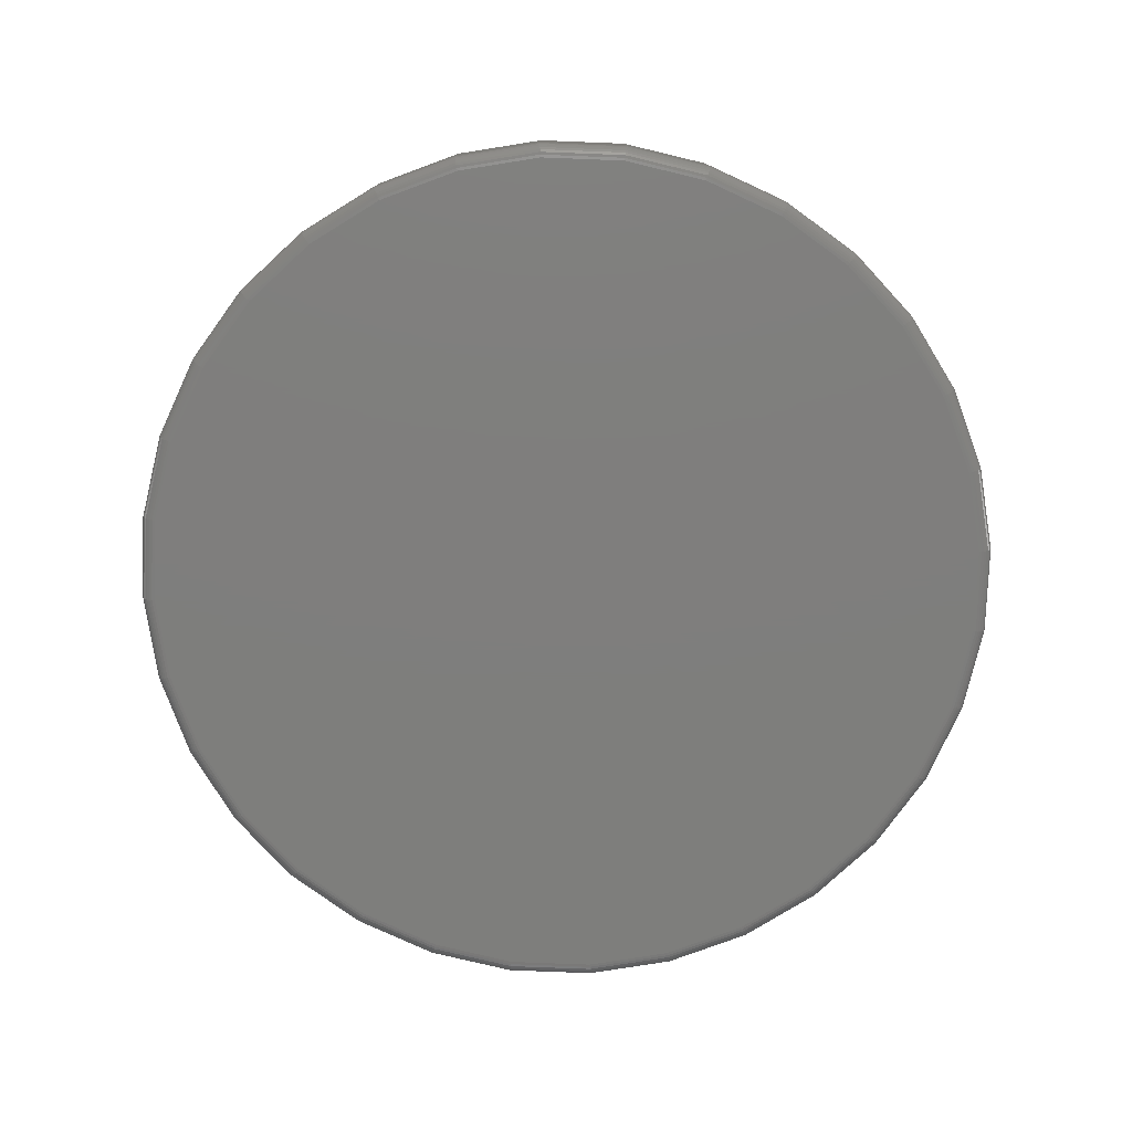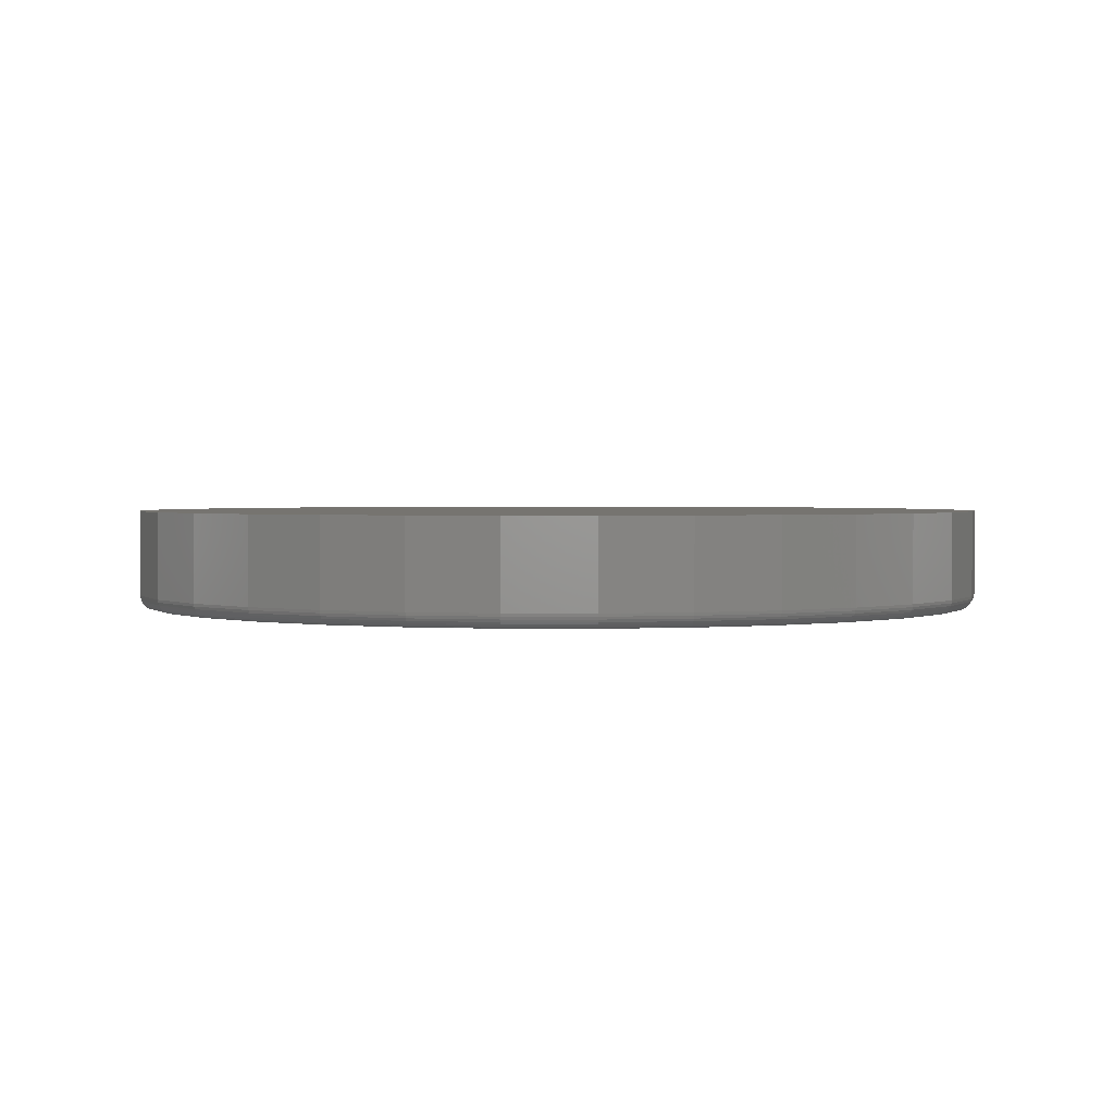
<metadata>
{"format":"stl","ext":"stl","renderer":"f3d","projection":"perspective","resolution":1024,"background":"white","views":[{"elev":-78.1,"azim":160.9,"up":"+Y"},{"elev":1.8,"azim":-128.5,"up":"+Y"}]}
</metadata>
<code>
# stl→obj: 320 verts, 636 faces
v -0.08589 -0.05469 0.457
v 0.09592 -0.05469 0.457
v 0.005016 -0.05469 0.466
v 0.1833 -0.05469 0.4305
v -0.1733 -0.05469 0.4305
v 0.2639 -0.05469 0.3874
v -0.2539 -0.05469 0.3874
v 0.3345 -0.05469 0.3295
v -0.3245 -0.05469 0.3295
v 0.3924 -0.05469 0.2589
v -0.3824 -0.05469 0.2589
v 0.4355 -0.05469 0.1783
v -0.4255 -0.05469 0.1783
v 0.462 -0.05469 0.0909
v -0.452 -0.05469 0.0909
v 0.471 -0.05469 -2.308e-16
v -0.4609 -0.05469 -2.095e-16
v 0.462 -0.05469 -0.0909
v -0.452 -0.05469 -0.0909
v 0.4355 -0.05469 -0.1783
v -0.4255 -0.05469 -0.1783
v 0.3924 -0.05469 -0.2589
v -0.3824 -0.05469 -0.2589
v 0.3345 -0.05469 -0.3295
v -0.3245 -0.05469 -0.3295
v 0.2639 -0.05469 -0.3874
v -0.2539 -0.05469 -0.3874
v 0.1833 -0.05469 -0.4305
v -0.1733 -0.05469 -0.4305
v 0.09592 -0.05469 -0.457
v -0.08589 -0.05469 -0.457
v 0.005016 -0.05469 -0.466
v 0.4866 0.05469 -5.898e-17
v 0.4866 -0.03906 -6.047e-16
v 0.4773 0.05469 -0.09395
v 0.4773 -0.03906 -0.09395
v 0.4499 0.05469 -0.1843
v 0.4499 -0.03906 -0.1843
v 0.4054 0.05469 -0.2676
v 0.4054 -0.03906 -0.2676
v 0.3455 0.05469 -0.3405
v 0.3455 -0.03906 -0.3405
v 0.2726 0.05469 -0.4004
v 0.2726 -0.03906 -0.4004
v 0.1893 0.05469 -0.4449
v 0.1893 -0.03906 -0.4449
v 0.09897 0.05469 -0.4723
v 0.09897 -0.03906 -0.4723
v 0.005016 0.05469 -0.4816
v 0.005016 -0.03906 -0.4816
v -0.08893 0.05469 -0.4723
v -0.08893 -0.03906 -0.4723
v -0.1793 0.05469 -0.4449
v -0.1793 -0.03906 -0.4449
v -0.2625 0.05469 -0.4004
v -0.2625 -0.03906 -0.4004
v -0.3355 0.05469 -0.3405
v -0.3355 -0.03906 -0.3405
v -0.3954 0.05469 -0.2676
v -0.3954 -0.03906 -0.2676
v -0.4399 0.05469 -0.1843
v -0.4399 -0.03906 -0.1843
v -0.4673 0.05469 -0.09395
v -0.4673 -0.03906 -0.09395
v -0.4766 0.05469 5.897e-17
v -0.4766 -0.03906 5.897e-17
v -0.4673 0.05469 0.09395
v -0.4673 -0.03906 0.09395
v -0.4399 0.05469 0.1843
v -0.4399 -0.03906 0.1843
v -0.3954 0.05469 0.2676
v -0.3954 -0.03906 0.2676
v -0.3355 0.05469 0.3405
v -0.3355 -0.03906 0.3405
v -0.2625 0.05469 0.4004
v -0.2625 -0.03906 0.4004
v -0.1793 0.05469 0.4449
v -0.1793 -0.03906 0.4449
v -0.08893 0.05469 0.4723
v -0.08893 -0.03906 0.4723
v 0.005016 0.05469 0.4816
v 0.005016 -0.03906 0.4816
v 0.09897 0.05469 0.4723
v 0.09897 -0.03906 0.4723
v 0.1893 0.05469 0.4449
v 0.1893 -0.03906 0.4449
v 0.2726 0.05469 0.4004
v 0.2726 -0.03906 0.4004
v 0.3455 0.05469 0.3405
v 0.3455 -0.03906 0.3405
v 0.4054 0.05469 0.2676
v 0.4054 -0.03906 0.2676
v 0.4499 0.05469 0.1843
v 0.4499 -0.03906 0.1843
v 0.4773 0.05469 0.09395
v 0.4773 -0.03906 0.09395
v -0.464 -0.05439 -5.551e-17
v -0.455 -0.05439 0.0915
v -0.4669 -0.0535 -5.551e-17
v -0.4578 -0.0535 0.09207
v -0.4696 -0.05205 -5.551e-17
v -0.4605 -0.05205 0.0926
v -0.472 -0.05011 -5.551e-17
v -0.4628 -0.05011 0.09306
v -0.4739 -0.04774 -2.776e-17
v -0.4647 -0.04774 0.09344
v -0.4754 -0.04504 -5.551e-17
v -0.4661 -0.04504 0.09372
v -0.4763 -0.04211 -5.551e-17
v -0.467 -0.04211 0.09389
v 0.465 -0.05439 0.0915
v 0.474 -0.05439 -1.221e-15
v 0.4679 -0.0535 0.09207
v 0.4769 -0.0535 -1.193e-15
v 0.4705 -0.05205 0.0926
v 0.4797 -0.05205 -1.193e-15
v 0.4729 -0.05011 0.09306
v 0.482 -0.05011 -1.221e-15
v 0.4748 -0.04774 0.09344
v 0.484 -0.04774 -1.221e-15
v 0.4762 -0.04504 0.09372
v 0.4854 -0.04504 -1.193e-15
v 0.477 -0.04211 0.09389
v 0.4863 -0.04211 -1.221e-15
v 0.4383 -0.05439 0.1795
v 0.441 -0.0535 0.1806
v 0.4435 -0.05205 0.1816
v 0.4457 -0.05011 0.1825
v 0.4475 -0.04774 0.1833
v 0.4488 -0.04504 0.1838
v 0.4497 -0.04211 0.1842
v 0.395 -0.05439 0.2606
v 0.3974 -0.0535 0.2622
v 0.3997 -0.05205 0.2637
v 0.4016 -0.05011 0.265
v 0.4032 -0.04774 0.2661
v 0.4044 -0.04504 0.2669
v 0.4052 -0.04211 0.2674
v 0.3367 -0.05439 0.3316
v 0.3387 -0.0535 0.3337
v 0.3406 -0.05205 0.3356
v 0.3423 -0.05011 0.3373
v 0.3437 -0.04774 0.3387
v 0.3447 -0.04504 0.3397
v 0.3453 -0.04211 0.3403
v 0.2656 -0.05439 0.39
v 0.2672 -0.0535 0.3924
v 0.2687 -0.05205 0.3946
v 0.27 -0.05011 0.3966
v 0.2711 -0.04774 0.3982
v 0.2719 -0.04504 0.3994
v 0.2724 -0.04211 0.4002
v 0.1845 -0.05439 0.4333
v 0.1856 -0.0535 0.436
v 0.1867 -0.05205 0.4385
v 0.1876 -0.05011 0.4407
v 0.1883 -0.04774 0.4425
v 0.1889 -0.04504 0.4438
v 0.1892 -0.04211 0.4446
v 0.09651 -0.05439 0.46
v 0.09709 -0.0535 0.4629
v 0.09761 -0.05205 0.4655
v 0.09808 -0.05011 0.4678
v 0.09845 -0.04774 0.4697
v 0.09874 -0.04504 0.4712
v 0.09891 -0.04211 0.472
v 0.005016 -0.05439 0.469
v 0.005016 -0.0535 0.4719
v 0.005016 -0.05205 0.4746
v 0.005016 -0.05011 0.477
v 0.005016 -0.04774 0.4789
v 0.005016 -0.04504 0.4804
v 0.005016 -0.04211 0.4813
v -0.08648 -0.05439 0.46
v -0.08705 -0.0535 0.4629
v -0.08758 -0.05205 0.4655
v -0.08804 -0.05011 0.4678
v -0.08842 -0.04774 0.4697
v -0.0887 -0.04504 0.4712
v -0.08888 -0.04211 0.472
v -0.1745 -0.05439 0.4333
v -0.1756 -0.0535 0.436
v -0.1766 -0.05205 0.4385
v -0.1775 -0.05011 0.4407
v -0.1783 -0.04774 0.4425
v -0.1788 -0.04504 0.4438
v -0.1792 -0.04211 0.4446
v -0.2555 -0.05439 0.39
v -0.2572 -0.0535 0.3924
v -0.2587 -0.05205 0.3946
v -0.26 -0.05011 0.3966
v -0.2611 -0.04774 0.3982
v -0.2619 -0.04504 0.3994
v -0.2624 -0.04211 0.4002
v -0.3266 -0.05439 0.3316
v -0.3287 -0.0535 0.3337
v -0.3306 -0.05205 0.3356
v -0.3323 -0.05011 0.3373
v -0.3336 -0.04774 0.3387
v -0.3347 -0.04504 0.3397
v -0.3353 -0.04211 0.3403
v -0.3849 -0.05439 0.2606
v -0.3874 -0.0535 0.2622
v -0.3896 -0.05205 0.2637
v -0.3916 -0.05011 0.265
v -0.3932 -0.04774 0.2661
v -0.3944 -0.04504 0.2669
v -0.3952 -0.04211 0.2674
v -0.4283 -0.05439 0.1795
v -0.431 -0.0535 0.1806
v -0.4335 -0.05205 0.1816
v -0.4357 -0.05011 0.1825
v -0.4375 -0.04774 0.1833
v -0.4388 -0.04504 0.1838
v -0.4396 -0.04211 0.1842
v 0.465 -0.05439 -0.0915
v 0.4679 -0.0535 -0.09207
v 0.4705 -0.05205 -0.0926
v 0.4729 -0.05011 -0.09306
v 0.4748 -0.04774 -0.09344
v 0.4762 -0.04504 -0.09372
v 0.477 -0.04211 -0.09389
v -0.455 -0.05439 -0.0915
v -0.4578 -0.0535 -0.09207
v -0.4605 -0.05205 -0.0926
v -0.4628 -0.05011 -0.09306
v -0.4647 -0.04774 -0.09344
v -0.4661 -0.04504 -0.09372
v -0.467 -0.04211 -0.09389
v -0.4283 -0.05439 -0.1795
v -0.431 -0.0535 -0.1806
v -0.4335 -0.05205 -0.1816
v -0.4357 -0.05011 -0.1825
v -0.4375 -0.04774 -0.1833
v -0.4388 -0.04504 -0.1838
v -0.4396 -0.04211 -0.1842
v -0.3849 -0.05439 -0.2606
v -0.3874 -0.0535 -0.2622
v -0.3896 -0.05205 -0.2637
v -0.3916 -0.05011 -0.265
v -0.3932 -0.04774 -0.2661
v -0.3944 -0.04504 -0.2669
v -0.3952 -0.04211 -0.2674
v -0.3266 -0.05439 -0.3316
v -0.3287 -0.0535 -0.3337
v -0.3306 -0.05205 -0.3356
v -0.3323 -0.05011 -0.3373
v -0.3336 -0.04774 -0.3387
v -0.3347 -0.04504 -0.3397
v -0.3353 -0.04211 -0.3403
v -0.2555 -0.05439 -0.39
v -0.2572 -0.0535 -0.3924
v -0.2587 -0.05205 -0.3946
v -0.26 -0.05011 -0.3966
v -0.2611 -0.04774 -0.3982
v -0.2619 -0.04504 -0.3994
v -0.2624 -0.04211 -0.4002
v -0.1745 -0.05439 -0.4333
v -0.1756 -0.0535 -0.436
v -0.1766 -0.05205 -0.4385
v -0.1775 -0.05011 -0.4407
v -0.1783 -0.04774 -0.4425
v -0.1788 -0.04504 -0.4438
v -0.1792 -0.04211 -0.4446
v -0.08648 -0.05439 -0.46
v -0.08705 -0.0535 -0.4629
v -0.08758 -0.05205 -0.4655
v -0.08804 -0.05011 -0.4678
v -0.08842 -0.04774 -0.4697
v -0.0887 -0.04504 -0.4712
v -0.08888 -0.04211 -0.472
v 0.005016 -0.05439 -0.469
v 0.005016 -0.0535 -0.4719
v 0.005016 -0.05205 -0.4746
v 0.005016 -0.05011 -0.477
v 0.005016 -0.04774 -0.4789
v 0.005016 -0.04504 -0.4804
v 0.005016 -0.04211 -0.4813
v 0.09651 -0.05439 -0.46
v 0.09709 -0.0535 -0.4629
v 0.09761 -0.05205 -0.4655
v 0.09808 -0.05011 -0.4678
v 0.09845 -0.04774 -0.4697
v 0.09874 -0.04504 -0.4712
v 0.09891 -0.04211 -0.472
v 0.1845 -0.05439 -0.4333
v 0.1856 -0.0535 -0.436
v 0.1867 -0.05205 -0.4385
v 0.1876 -0.05011 -0.4407
v 0.1883 -0.04774 -0.4425
v 0.1889 -0.04504 -0.4438
v 0.1892 -0.04211 -0.4446
v 0.2656 -0.05439 -0.39
v 0.2672 -0.0535 -0.3924
v 0.2687 -0.05205 -0.3946
v 0.27 -0.05011 -0.3966
v 0.2711 -0.04774 -0.3982
v 0.2719 -0.04504 -0.3994
v 0.2724 -0.04211 -0.4002
v 0.3367 -0.05439 -0.3316
v 0.3387 -0.0535 -0.3337
v 0.3406 -0.05205 -0.3356
v 0.3423 -0.05011 -0.3373
v 0.3437 -0.04774 -0.3387
v 0.3447 -0.04504 -0.3397
v 0.3453 -0.04211 -0.3403
v 0.395 -0.05439 -0.2606
v 0.3974 -0.0535 -0.2622
v 0.3997 -0.05205 -0.2637
v 0.4016 -0.05011 -0.265
v 0.4032 -0.04774 -0.2661
v 0.4044 -0.04504 -0.2669
v 0.4052 -0.04211 -0.2674
v 0.4383 -0.05439 -0.1795
v 0.441 -0.0535 -0.1806
v 0.4435 -0.05205 -0.1816
v 0.4457 -0.05011 -0.1825
v 0.4475 -0.04774 -0.1833
v 0.4488 -0.04504 -0.1838
v 0.4497 -0.04211 -0.1842
f 1 2 3
f 2 1 4
f 4 1 5
f 4 5 6
f 6 5 7
f 6 7 8
f 8 7 9
f 8 9 10
f 10 9 11
f 10 11 12
f 12 11 13
f 12 13 14
f 14 13 15
f 14 15 16
f 16 15 17
f 16 17 18
f 18 17 19
f 18 19 20
f 20 19 21
f 20 21 22
f 22 21 23
f 22 23 24
f 24 23 25
f 24 25 26
f 26 25 27
f 26 27 28
f 28 27 29
f 28 29 30
f 30 29 31
f 30 31 32
f 33 34 35
f 35 34 36
f 35 36 37
f 37 36 38
f 37 38 39
f 39 38 40
f 39 40 41
f 41 40 42
f 41 42 43
f 43 42 44
f 43 44 45
f 45 44 46
f 45 46 47
f 47 46 48
f 47 48 49
f 49 48 50
f 49 50 51
f 51 50 52
f 51 52 53
f 53 52 54
f 53 54 55
f 55 54 56
f 55 56 57
f 57 56 58
f 57 58 59
f 59 58 60
f 59 60 61
f 61 60 62
f 61 62 63
f 63 62 64
f 63 64 65
f 65 64 66
f 65 66 67
f 67 66 68
f 67 68 69
f 69 68 70
f 69 70 71
f 71 70 72
f 71 72 73
f 73 72 74
f 73 74 75
f 75 74 76
f 75 76 77
f 77 76 78
f 77 78 79
f 79 78 80
f 79 80 81
f 81 80 82
f 81 82 83
f 83 82 84
f 83 84 85
f 85 84 86
f 85 86 87
f 87 86 88
f 87 88 89
f 89 88 90
f 89 90 91
f 91 90 92
f 91 92 93
f 93 92 94
f 93 94 95
f 95 94 96
f 95 96 33
f 33 96 34
f 17 15 97
f 97 15 98
f 97 98 99
f 99 98 100
f 99 100 101
f 101 100 102
f 101 102 103
f 103 102 104
f 103 104 105
f 105 104 106
f 105 106 107
f 107 106 108
f 107 108 109
f 109 108 110
f 109 110 66
f 66 110 68
f 14 16 111
f 111 16 112
f 111 112 113
f 113 112 114
f 113 114 115
f 115 114 116
f 115 116 117
f 117 116 118
f 117 118 119
f 119 118 120
f 119 120 121
f 121 120 122
f 121 122 123
f 123 122 124
f 123 124 96
f 96 124 34
f 12 14 125
f 125 14 111
f 125 111 126
f 126 111 113
f 126 113 127
f 127 113 115
f 127 115 128
f 128 115 117
f 128 117 129
f 129 117 119
f 129 119 130
f 130 119 121
f 130 121 131
f 131 121 123
f 131 123 94
f 94 123 96
f 10 12 132
f 132 12 125
f 132 125 133
f 133 125 126
f 133 126 134
f 134 126 127
f 134 127 135
f 135 127 128
f 135 128 136
f 136 128 129
f 136 129 137
f 137 129 130
f 137 130 138
f 138 130 131
f 138 131 92
f 92 131 94
f 8 10 139
f 139 10 132
f 139 132 140
f 140 132 133
f 140 133 141
f 141 133 134
f 141 134 142
f 142 134 135
f 142 135 143
f 143 135 136
f 143 136 144
f 144 136 137
f 144 137 145
f 145 137 138
f 145 138 90
f 90 138 92
f 6 8 146
f 146 8 139
f 146 139 147
f 147 139 140
f 147 140 148
f 148 140 141
f 148 141 149
f 149 141 142
f 149 142 150
f 150 142 143
f 150 143 151
f 151 143 144
f 151 144 152
f 152 144 145
f 152 145 88
f 88 145 90
f 4 6 153
f 153 6 146
f 153 146 154
f 154 146 147
f 154 147 155
f 155 147 148
f 155 148 156
f 156 148 149
f 156 149 157
f 157 149 150
f 157 150 158
f 158 150 151
f 158 151 159
f 159 151 152
f 159 152 86
f 86 152 88
f 2 4 160
f 160 4 153
f 160 153 161
f 161 153 154
f 161 154 162
f 162 154 155
f 162 155 163
f 163 155 156
f 163 156 164
f 164 156 157
f 164 157 165
f 165 157 158
f 165 158 166
f 166 158 159
f 166 159 84
f 84 159 86
f 3 2 167
f 167 2 160
f 167 160 168
f 168 160 161
f 168 161 169
f 169 161 162
f 169 162 170
f 170 162 163
f 170 163 171
f 171 163 164
f 171 164 172
f 172 164 165
f 172 165 173
f 173 165 166
f 173 166 82
f 82 166 84
f 1 3 174
f 174 3 167
f 174 167 175
f 175 167 168
f 175 168 176
f 176 168 169
f 176 169 177
f 177 169 170
f 177 170 178
f 178 170 171
f 178 171 179
f 179 171 172
f 179 172 180
f 180 172 173
f 180 173 80
f 80 173 82
f 5 1 181
f 181 1 174
f 181 174 182
f 182 174 175
f 182 175 183
f 183 175 176
f 183 176 184
f 184 176 177
f 184 177 185
f 185 177 178
f 185 178 186
f 186 178 179
f 186 179 187
f 187 179 180
f 187 180 78
f 78 180 80
f 7 5 188
f 188 5 181
f 188 181 189
f 189 181 182
f 189 182 190
f 190 182 183
f 190 183 191
f 191 183 184
f 191 184 192
f 192 184 185
f 192 185 193
f 193 185 186
f 193 186 194
f 194 186 187
f 194 187 76
f 76 187 78
f 9 7 195
f 195 7 188
f 195 188 196
f 196 188 189
f 196 189 197
f 197 189 190
f 197 190 198
f 198 190 191
f 198 191 199
f 199 191 192
f 199 192 200
f 200 192 193
f 200 193 201
f 201 193 194
f 201 194 74
f 74 194 76
f 11 9 202
f 202 9 195
f 202 195 203
f 203 195 196
f 203 196 204
f 204 196 197
f 204 197 205
f 205 197 198
f 205 198 206
f 206 198 199
f 206 199 207
f 207 199 200
f 207 200 208
f 208 200 201
f 208 201 72
f 72 201 74
f 13 11 209
f 209 11 202
f 209 202 210
f 210 202 203
f 210 203 211
f 211 203 204
f 211 204 212
f 212 204 205
f 212 205 213
f 213 205 206
f 213 206 214
f 214 206 207
f 214 207 215
f 215 207 208
f 215 208 70
f 70 208 72
f 15 13 98
f 98 13 209
f 98 209 100
f 100 209 210
f 100 210 102
f 102 210 211
f 102 211 104
f 104 211 212
f 104 212 106
f 106 212 213
f 106 213 108
f 108 213 214
f 108 214 110
f 110 214 215
f 110 215 68
f 68 215 70
f 16 18 112
f 112 18 216
f 112 216 114
f 114 216 217
f 114 217 116
f 116 217 218
f 116 218 118
f 118 218 219
f 118 219 120
f 120 219 220
f 120 220 122
f 122 220 221
f 122 221 124
f 124 221 222
f 124 222 34
f 34 222 36
f 19 17 223
f 223 17 97
f 223 97 224
f 224 97 99
f 224 99 225
f 225 99 101
f 225 101 226
f 226 101 103
f 226 103 227
f 227 103 105
f 227 105 228
f 228 105 107
f 228 107 229
f 229 107 109
f 229 109 64
f 64 109 66
f 21 19 230
f 230 19 223
f 230 223 231
f 231 223 224
f 231 224 232
f 232 224 225
f 232 225 233
f 233 225 226
f 233 226 234
f 234 226 227
f 234 227 235
f 235 227 228
f 235 228 236
f 236 228 229
f 236 229 62
f 62 229 64
f 23 21 237
f 237 21 230
f 237 230 238
f 238 230 231
f 238 231 239
f 239 231 232
f 239 232 240
f 240 232 233
f 240 233 241
f 241 233 234
f 241 234 242
f 242 234 235
f 242 235 243
f 243 235 236
f 243 236 60
f 60 236 62
f 25 23 244
f 244 23 237
f 244 237 245
f 245 237 238
f 245 238 246
f 246 238 239
f 246 239 247
f 247 239 240
f 247 240 248
f 248 240 241
f 248 241 249
f 249 241 242
f 249 242 250
f 250 242 243
f 250 243 58
f 58 243 60
f 27 25 251
f 251 25 244
f 251 244 252
f 252 244 245
f 252 245 253
f 253 245 246
f 253 246 254
f 254 246 247
f 254 247 255
f 255 247 248
f 255 248 256
f 256 248 249
f 256 249 257
f 257 249 250
f 257 250 56
f 56 250 58
f 29 27 258
f 258 27 251
f 258 251 259
f 259 251 252
f 259 252 260
f 260 252 253
f 260 253 261
f 261 253 254
f 261 254 262
f 262 254 255
f 262 255 263
f 263 255 256
f 263 256 264
f 264 256 257
f 264 257 54
f 54 257 56
f 31 29 265
f 265 29 258
f 265 258 266
f 266 258 259
f 266 259 267
f 267 259 260
f 267 260 268
f 268 260 261
f 268 261 269
f 269 261 262
f 269 262 270
f 270 262 263
f 270 263 271
f 271 263 264
f 271 264 52
f 52 264 54
f 32 31 272
f 272 31 265
f 272 265 273
f 273 265 266
f 273 266 274
f 274 266 267
f 274 267 275
f 275 267 268
f 275 268 276
f 276 268 269
f 276 269 277
f 277 269 270
f 277 270 278
f 278 270 271
f 278 271 50
f 50 271 52
f 30 32 279
f 279 32 272
f 279 272 280
f 280 272 273
f 280 273 281
f 281 273 274
f 281 274 282
f 282 274 275
f 282 275 283
f 283 275 276
f 283 276 284
f 284 276 277
f 284 277 285
f 285 277 278
f 285 278 48
f 48 278 50
f 28 30 286
f 286 30 279
f 286 279 287
f 287 279 280
f 287 280 288
f 288 280 281
f 288 281 289
f 289 281 282
f 289 282 290
f 290 282 283
f 290 283 291
f 291 283 284
f 291 284 292
f 292 284 285
f 292 285 46
f 46 285 48
f 26 28 293
f 293 28 286
f 293 286 294
f 294 286 287
f 294 287 295
f 295 287 288
f 295 288 296
f 296 288 289
f 296 289 297
f 297 289 290
f 297 290 298
f 298 290 291
f 298 291 299
f 299 291 292
f 299 292 44
f 44 292 46
f 24 26 300
f 300 26 293
f 300 293 301
f 301 293 294
f 301 294 302
f 302 294 295
f 302 295 303
f 303 295 296
f 303 296 304
f 304 296 297
f 304 297 305
f 305 297 298
f 305 298 306
f 306 298 299
f 306 299 42
f 42 299 44
f 22 24 307
f 307 24 300
f 307 300 308
f 308 300 301
f 308 301 309
f 309 301 302
f 309 302 310
f 310 302 303
f 310 303 311
f 311 303 304
f 311 304 312
f 312 304 305
f 312 305 313
f 313 305 306
f 313 306 40
f 40 306 42
f 20 22 314
f 314 22 307
f 314 307 315
f 315 307 308
f 315 308 316
f 316 308 309
f 316 309 317
f 317 309 310
f 317 310 318
f 318 310 311
f 318 311 319
f 319 311 312
f 319 312 320
f 320 312 313
f 320 313 38
f 38 313 40
f 18 20 216
f 216 20 314
f 216 314 217
f 217 314 315
f 217 315 218
f 218 315 316
f 218 316 219
f 219 316 317
f 219 317 220
f 220 317 318
f 220 318 221
f 221 318 319
f 221 319 222
f 222 319 320
f 222 320 36
f 36 320 38
f 81 83 79
f 49 51 47
f 47 51 53
f 47 53 45
f 45 53 55
f 45 55 43
f 43 55 57
f 43 57 41
f 41 57 59
f 41 59 39
f 39 59 61
f 39 61 37
f 37 61 63
f 37 63 35
f 35 63 65
f 35 65 33
f 33 65 67
f 33 67 95
f 95 67 69
f 95 69 93
f 93 69 71
f 93 71 91
f 91 71 73
f 91 73 89
f 89 73 75
f 89 75 87
f 87 75 77
f 87 77 85
f 85 77 79
f 85 79 83

</code>
